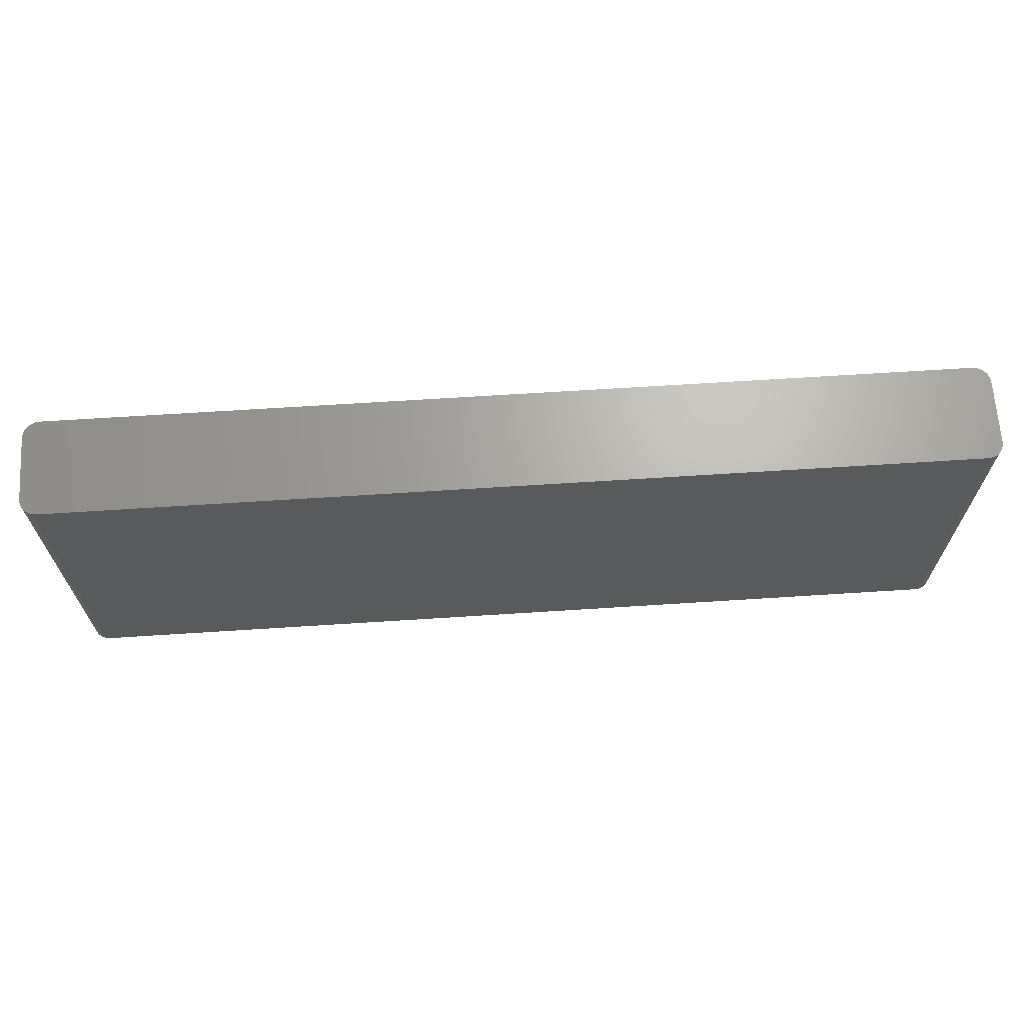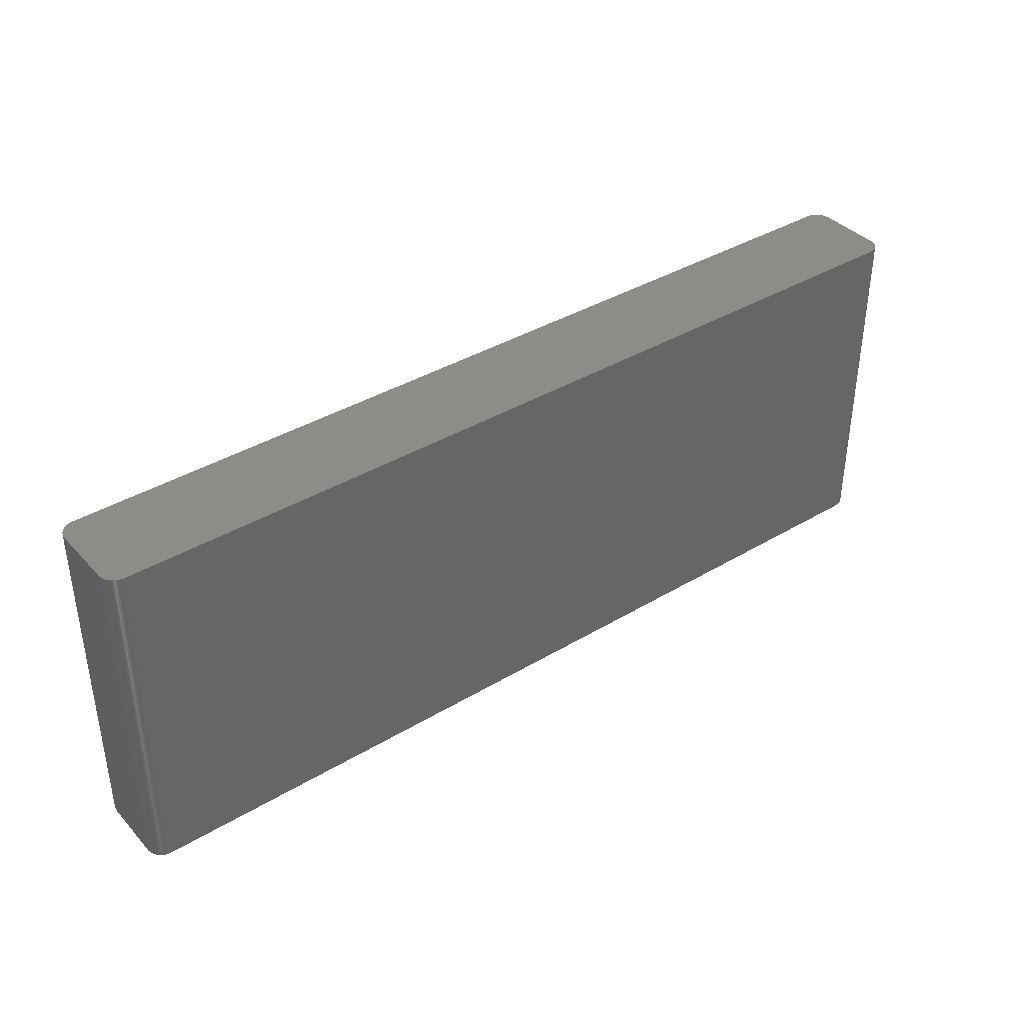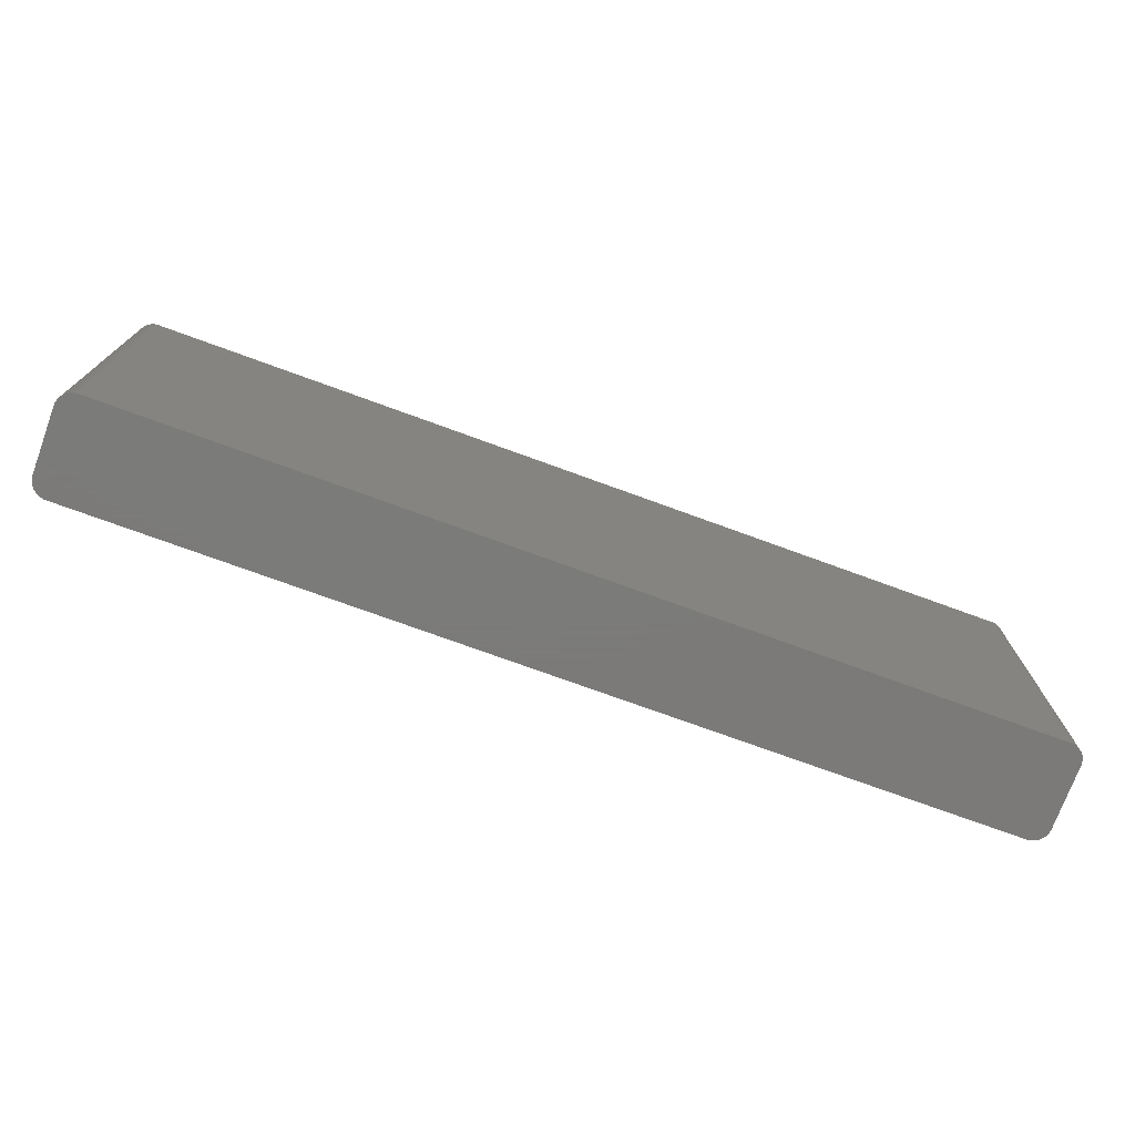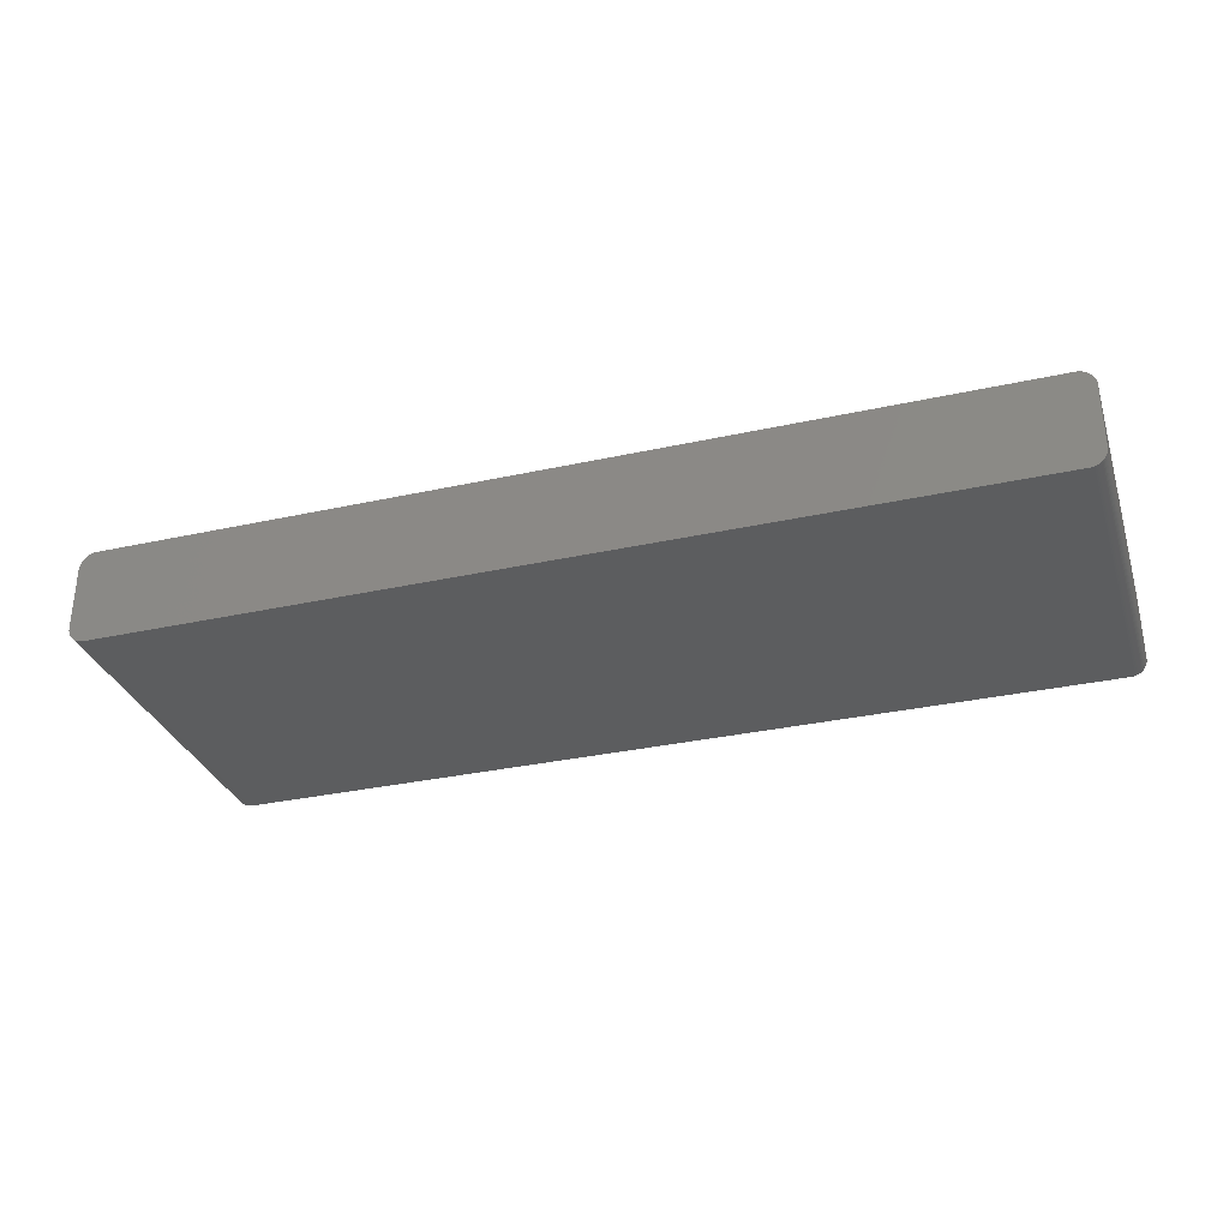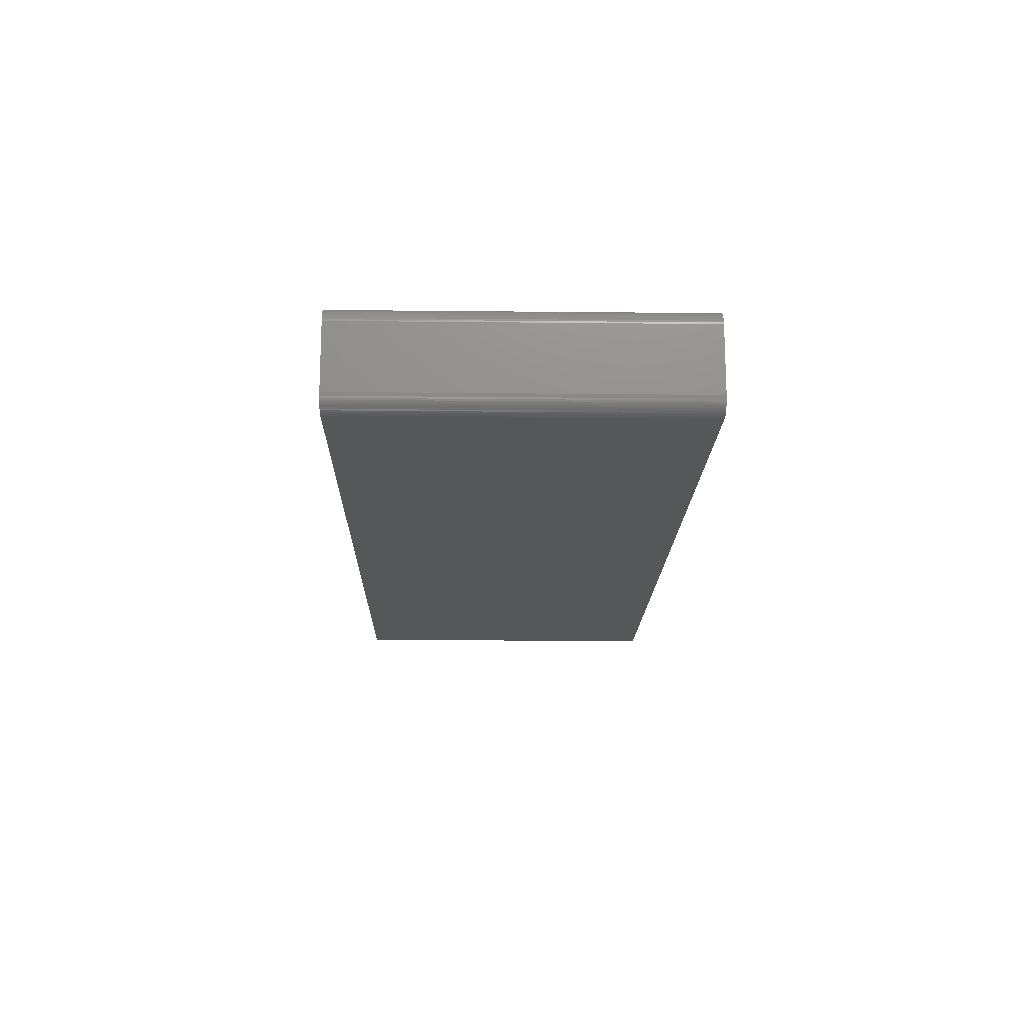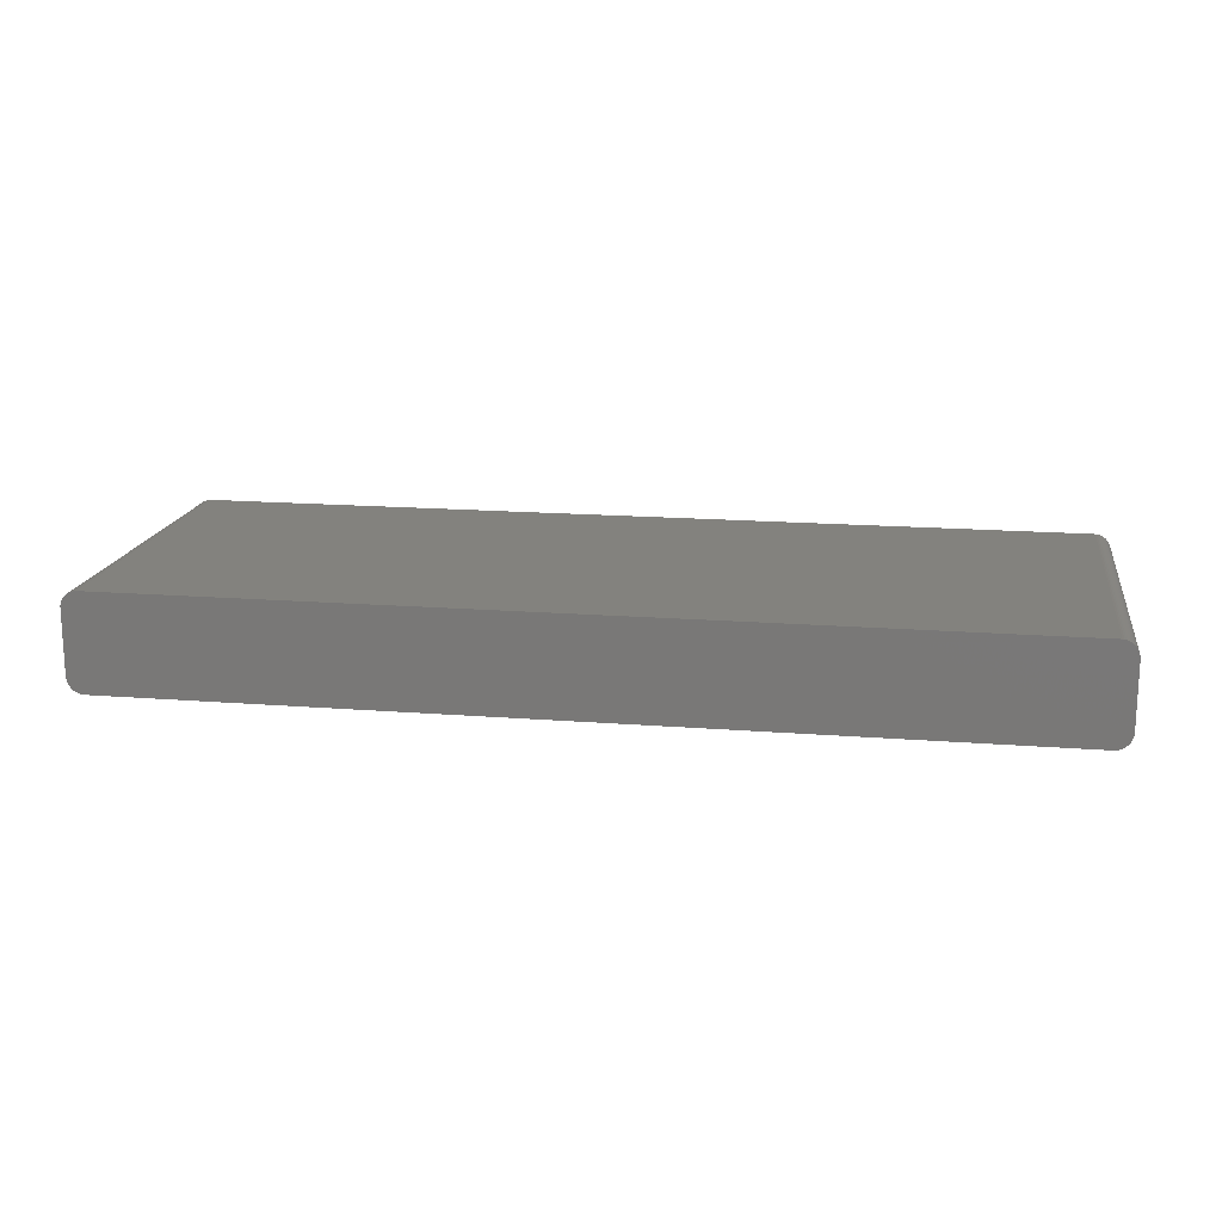
<metadata>
{"format":"stl","ext":"stl","renderer":"f3d","projection":"perspective","resolution":1024,"background":"white","views":[{"elev":66.7,"azim":176.3,"up":"+Z"},{"elev":38.3,"azim":-37.2,"up":"+Z"},{"elev":-73.9,"azim":-20.1,"up":"+Z"},{"elev":-31.8,"azim":17.3,"up":"+Y"},{"elev":-16.5,"azim":-91.2,"up":"+Y"},{"elev":16.6,"azim":9.1,"up":"+Y"}]}
</metadata>
<code>
# stl→obj: 168 verts, 332 faces
v 70.82 5.329 26.42
v 70.85 5.079 26.42
v 70.85 5.079 21.34
v -70.84 -5.205 26.42
v 68.52 -7.359 26.42
v 70.87 4.826 21.34
v 70.67 5.813 -26.42
v 70.75 5.575 -26.42
v 70.85 5.079 -26.42
v -68.39 7.365 -26.42
v 70.85 -5.079 -26.42
v -68.39 -7.365 -26.42
v 70.82 -5.329 21.34
v 70.82 -5.329 26.42
v -68.39 7.365 26.42
v -70.84 5.205 26.42
v 68.26 7.365 21.34
v 68.26 7.365 -26.42
v 70.56 6.041 26.42
v 70.42 6.257 26.42
v 70.27 6.459 26.42
v -68.39 -7.365 26.42
v 68.26 -7.365 26.42
v -70.84 -5.205 -26.42
v -70.86 4.953 -26.42
v -70.71 5.695 -26.42
v -70.61 5.928 -26.42
v -70.49 6.15 -26.42
v -70.86 4.953 26.42
v -70.84 5.205 21.34
v 70.42 6.257 21.34
v 70.27 6.459 21.34
v 70.82 5.329 21.34
v 70.82 5.329 -26.42
v 70.75 5.575 21.34
v 70.67 5.813 21.34
v 70.87 -4.826 -21.34
v 70.87 -4.826 21.34
v 70.87 -4.826 26.42
v 70.85 -5.079 26.42
v 68.77 -7.327 21.34
v 68.77 -7.327 26.42
v 68.26 -7.365 -26.42
v 68.52 -7.359 -26.42
v 68.52 -7.359 21.34
v 68.26 -7.365 21.34
v -68.64 7.346 21.34
v -68.64 7.346 26.42
v -69.81 6.888 -26.42
v -70.01 6.73 -26.42
v -70.01 6.73 21.34
v -70.86 -4.953 21.34
v 70.42 6.257 -26.42
v 68.77 7.327 26.42
v 68.52 7.359 26.42
v 68.26 7.365 26.42
v 70.56 6.041 21.34
v 70.67 5.813 26.42
v 69.48 7.086 26.42
v 70.75 -5.575 26.42
v 70.87 -4.826 -26.42
v 70.87 4.826 26.42
v 70.1 -6.644 26.42
v 70.67 -5.813 26.42
v -68.64 -7.346 21.34
v -70.01 -6.73 26.42
v -70.79 5.453 26.42
v -69.14 7.234 -26.42
v -69.37 7.141 -21.34
v -69.14 7.234 21.34
v -69.81 6.888 26.42
v -69.6 7.026 -21.34
v -70.86 -4.953 26.42
v -68.64 -7.346 -26.42
v -70.79 -5.453 26.42
v 69.91 6.812 -26.42
v 69.91 6.812 26.42
v 69.7 6.96 26.42
v 70.56 -6.041 21.34
v 70.56 -6.041 -26.42
v 69.91 -6.812 -26.42
v 69.48 -7.086 26.42
v 70.1 -6.644 -26.42
v -69.14 -7.234 26.42
v -70.01 -6.73 -26.42
v -69.81 -6.888 21.34
v -70.19 6.554 -26.42
v -69.14 7.234 26.42
v -68.89 7.302 21.34
v -68.89 7.302 -26.42
v -70.86 -4.953 -26.42
v -70.79 5.453 -26.42
v -70.49 6.15 26.42
v -70.71 5.695 26.42
v -70.49 -6.15 -26.42
v -70.71 -5.695 26.42
v -70.19 -6.554 26.42
v -70.19 -6.554 -26.42
v 69.7 6.96 21.34
v 69.48 7.086 21.34
v 69.25 7.19 26.42
v 68.52 7.359 -26.42
v 70.75 5.575 26.42
v 70.87 4.826 -26.42
v 69.91 -6.812 26.42
v 69.01 -7.271 -26.42
v 69.25 -7.19 26.42
v 69.01 -7.271 26.42
v 70.27 -6.459 -26.42
v 70.42 -6.257 26.42
v -69.37 -7.141 21.34
v -69.14 -7.234 21.34
v -69.14 -7.234 -26.42
v -68.89 -7.302 21.34
v -68.89 -7.302 26.42
v -69.6 7.026 -26.42
v -69.6 7.026 26.42
v -70.01 6.73 26.42
v -68.89 7.302 26.42
v -70.35 6.36 -21.34
v -70.19 6.554 26.42
v -68.64 7.346 -26.42
v -69.6 -7.026 -26.42
v -69.6 -7.026 26.42
v -69.6 -7.026 21.34
v -69.81 -6.888 26.42
v -70.61 -5.928 26.42
v -70.35 -6.36 21.34
v -70.49 -6.15 26.42
v -70.49 -6.15 21.34
v -70.71 -5.695 -26.42
v -70.35 -6.36 26.42
v 69.01 7.271 -26.42
v 68.77 7.327 -26.42
v 70.1 6.644 26.42
v 69.48 7.086 -26.42
v 70.27 6.459 -26.42
v 70.75 -5.575 -26.42
v 69.48 -7.086 -26.42
v 70.67 -5.813 -26.42
v 70.56 -6.041 26.42
v -68.89 -7.302 -26.42
v -68.64 -7.346 26.42
v -69.37 7.141 26.42
v -69.37 7.141 -26.42
v -70.35 6.36 -26.42
v -70.84 5.205 -26.42
v -70.61 5.928 26.42
v -69.81 -6.888 -26.42
v -69.37 -7.141 -26.42
v -69.37 -7.141 26.42
v -70.61 -5.928 -26.42
v -70.79 -5.453 -26.42
v 70.1 6.644 21.34
v 69.7 -6.96 26.42
v 68.77 -7.327 -26.42
v 69.7 -6.96 -26.42
v 69.25 -7.19 -26.42
v 70.42 -6.257 -26.42
v 70.27 -6.459 26.42
v -70.35 6.36 26.42
v -70.35 -6.36 -26.42
v 69.01 7.271 26.42
v 69.7 6.96 -26.42
v 70.56 6.041 -26.42
v 70.1 6.644 -26.42
v 70.82 -5.329 -26.42
v 69.25 7.19 -26.42
f 1 2 3
f 4 5 2
f 2 1 4
f 2 6 3
f 7 8 9
f 10 11 12
f 13 11 14
f 5 14 2
f 15 16 4
f 1 15 4
f 17 18 10
f 19 20 21
f 22 23 5
f 12 24 25
f 26 27 28
f 6 9 3
f 16 29 4
f 30 25 16
f 21 31 32
f 33 34 8
f 15 17 10
f 35 7 36
f 11 37 38
f 38 39 11
f 11 40 14
f 14 39 2
f 41 42 5
f 43 44 45
f 46 43 5
f 4 22 5
f 47 48 15
f 25 49 10
f 49 50 51
f 25 28 49
f 12 25 10
f 25 52 29
f 53 7 9
f 3 33 1
f 54 55 56
f 57 58 36
f 59 56 15
f 1 59 15
f 14 60 13
f 12 46 22
f 10 9 11
f 37 61 6
f 6 39 38
f 39 62 2
f 12 43 46
f 11 43 12
f 63 64 14
f 5 63 14
f 22 65 12
f 4 66 22
f 16 67 30
f 15 67 16
f 68 69 70
f 71 72 49
f 25 29 16
f 29 73 4
f 51 71 49
f 49 68 10
f 65 74 12
f 24 75 4
f 18 76 9
f 1 21 59
f 59 54 56
f 77 78 59
f 56 55 17
f 15 56 17
f 33 35 1
f 3 9 33
f 11 61 37
f 38 37 6
f 39 40 11
f 14 40 39
f 6 62 39
f 2 62 6
f 46 23 22
f 5 23 46
f 79 80 64
f 43 45 5
f 11 81 43
f 5 82 63
f 64 60 14
f 81 83 63
f 66 84 22
f 85 86 66
f 28 87 49
f 15 71 67
f 70 88 89
f 89 90 68
f 24 91 25
f 4 52 24
f 67 92 30
f 93 94 67
f 89 68 70
f 68 90 10
f 85 95 24
f 12 85 24
f 96 97 66
f 97 98 85
f 31 19 57
f 1 58 21
f 21 77 59
f 78 99 100
f 100 101 59
f 31 53 32
f 57 53 31
f 10 18 9
f 77 76 78
f 18 102 76
f 58 35 36
f 35 103 1
f 9 61 11
f 61 104 6
f 82 105 63
f 45 44 41
f 81 106 43
f 5 45 41
f 106 107 108
f 5 108 82
f 80 109 81
f 79 110 80
f 84 111 112
f 112 113 114
f 114 84 112
f 84 115 22
f 72 116 49
f 15 88 71
f 88 117 71
f 69 116 72
f 71 93 67
f 87 118 51
f 89 119 47
f 10 47 15
f 52 73 29
f 4 73 52
f 52 91 24
f 25 91 52
f 93 120 28
f 118 121 93
f 25 26 28
f 26 92 67
f 47 90 89
f 90 122 10
f 113 123 85
f 12 113 85
f 111 124 125
f 86 126 66
f 96 127 97
f 4 96 66
f 128 129 130
f 95 131 24
f 129 132 97
f 66 97 85
f 58 19 21
f 57 19 58
f 133 134 54
f 59 78 100
f 21 135 77
f 32 135 21
f 99 136 100
f 17 55 18
f 102 133 76
f 59 101 54
f 135 76 77
f 76 137 53
f 58 103 35
f 1 103 58
f 9 104 61
f 6 104 9
f 11 80 81
f 60 138 13
f 81 139 106
f 63 105 81
f 108 42 41
f 5 42 108
f 108 107 82
f 41 106 108
f 64 140 60
f 80 140 64
f 64 141 79
f 63 110 64
f 114 115 84
f 114 142 65
f 65 115 114
f 115 143 22
f 88 119 89
f 15 119 88
f 69 144 88
f 70 69 88
f 116 145 68
f 49 116 68
f 72 117 69
f 71 117 72
f 71 118 93
f 51 118 71
f 87 50 49
f 51 50 87
f 87 121 118
f 120 146 28
f 25 92 26
f 92 147 30
f 94 27 26
f 67 94 26
f 27 148 93
f 28 27 93
f 47 122 90
f 10 122 47
f 113 142 114
f 12 142 113
f 123 111 125
f 125 124 86
f 86 123 125
f 123 149 85
f 111 150 113
f 112 111 113
f 124 151 84
f 66 124 84
f 96 131 127
f 4 75 96
f 127 152 95
f 130 127 95
f 75 131 96
f 131 153 24
f 95 128 130
f 128 98 97
f 31 20 19
f 21 20 31
f 55 102 18
f 54 102 55
f 76 53 9
f 53 137 32
f 76 99 78
f 133 136 76
f 135 154 76
f 32 154 135
f 105 155 81
f 82 155 105
f 106 44 43
f 44 156 41
f 155 157 81
f 82 139 155
f 139 158 106
f 82 107 139
f 11 140 80
f 140 138 60
f 110 159 80
f 109 160 63
f 110 141 64
f 79 141 110
f 65 143 115
f 22 143 65
f 119 48 47
f 15 48 119
f 69 145 116
f 68 145 69
f 117 144 69
f 88 144 117
f 120 121 87
f 121 161 93
f 87 146 120
f 28 146 87
f 25 147 92
f 30 147 25
f 94 148 27
f 93 148 94
f 142 74 65
f 12 74 142
f 86 149 123
f 85 149 86
f 123 150 111
f 113 150 123
f 124 126 86
f 66 126 124
f 111 151 124
f 84 151 111
f 127 129 97
f 130 129 127
f 131 152 127
f 95 152 131
f 75 153 131
f 24 153 75
f 98 162 95
f 85 98 95
f 101 163 54
f 99 164 136
f 7 165 57
f 36 7 57
f 154 166 76
f 32 137 154
f 106 156 44
f 41 156 106
f 139 157 155
f 81 157 139
f 107 158 139
f 106 158 107
f 11 138 140
f 138 167 13
f 109 83 81
f 63 83 109
f 109 159 110
f 80 159 109
f 110 160 109
f 63 160 110
f 120 161 121
f 93 161 120
f 128 132 129
f 97 132 128
f 128 162 98
f 95 162 128
f 133 168 136
f 100 136 101
f 102 134 133
f 54 134 102
f 133 163 101
f 54 163 133
f 35 8 7
f 33 8 35
f 53 165 7
f 57 165 53
f 137 166 154
f 76 166 137
f 11 167 138
f 13 167 11
f 76 164 99
f 136 164 76
f 101 168 133
f 136 168 101
f 9 34 33
f 8 34 9

</code>
